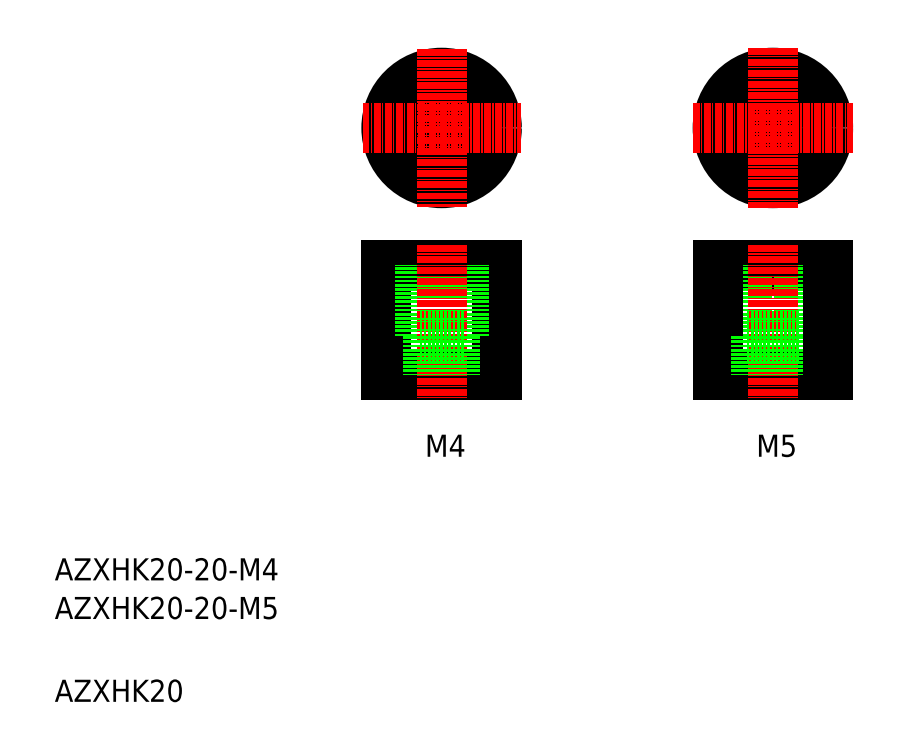
<metadata>
{"format":"dxf","ext":"dxf","renderer":"ezdxf+matplotlib","layout":"modelspace","background":"white","min_lineweight":24,"dpi":150}
</metadata>
<code>
0
SECTION
2
ENTITIES
0
LINE
8
0
10
70.07
20
89.2
30
0
11
90.07
21
89.2
31
0
0
LINE
8
0
10
70.07
20
69.2
30
0
11
90.07
21
69.2
31
0
0
LINE
8
0
10
70.07
20
69.2
30
0
11
70.07
21
89.2
31
0
0
TEXT
8
0
10
77.06
20
54.38
30
0
40
4
1
M4
0
LINE
8
0
10
90.07
20
69.2
30
0
11
90.07
21
89.2
31
0
0
LINE
8
0
10
76.07
20
76.2
30
0
11
76.07
21
89.2
31
0
0
LINE
8
0
10
84.07
20
76.2
30
0
11
84.07
21
89.2
31
0
0
LINE
8
CENTER
10
80.07
20
92.7
30
0
11
80.07
21
64.74
31
0
0
LINE
8
0
10
77.57
20
76.2
30
0
11
77.57
21
69.2
31
0
0
LINE
8
0
10
82.57
20
76.2
30
0
11
82.57
21
69.2
31
0
0
LINE
8
0
10
76.07
20
76.2
30
0
11
84.07
21
76.2
31
0
0
TEXT
8
0
10
137.1
20
54.38
30
0
40
4
1
M5
0
LINE
8
0
10
130.1
20
69.2
30
0
11
150.1
21
69.2
31
0
0
LINE
8
0
10
130.1
20
89.2
30
0
11
150.1
21
89.2
31
0
0
LINE
8
0
10
144.8
20
76.2
30
0
11
144.8
21
89.2
31
0
0
LINE
8
0
10
135.3
20
76.2
30
0
11
135.3
21
89.2
31
0
0
LINE
8
0
10
130.1
20
69.2
30
0
11
130.1
21
89.2
31
0
0
LINE
8
CENTER
10
140.1
20
92.7
30
0
11
140.1
21
64.74
31
0
0
LINE
8
0
10
137.1
20
76.2
30
0
11
137.1
21
69.2
31
0
0
LINE
8
0
10
143.1
20
76.2
30
0
11
143.1
21
69.2
31
0
0
LINE
8
0
10
135.3
20
76.2
30
0
11
144.8
21
76.2
31
0
0
LINE
8
0
10
150.1
20
69.2
30
0
11
150.1
21
89.2
31
0
0
TEXT
8
0
10
10
20
25
30
0
40
4
1
AZXHK20-20-M5
0
TEXT
8
0
10
10
20
10
30
0
40
4
1
AZXHK20
0
TEXT
8
0
10
10
20
31.99
30
0
40
4
1
AZXHK20-20-M4
0
CIRCLE
8
0
10
80.07
20
113.9
30
0
40
4
0
CIRCLE
8
0
10
80.07
20
113.9
30
0
40
10
0
CIRCLE
8
0
10
80.07
20
113.9
30
0
40
2.5
0
CIRCLE
8
0
10
140.1
20
113.9
30
0
40
4.75
0
CIRCLE
8
0
10
140.1
20
113.9
30
0
40
10
0
CIRCLE
8
0
10
140.1
20
113.9
30
0
40
3
0
LINE
8
CENTER
10
65.76
20
113.9
30
0
11
94.38
21
113.9
31
0
0
LINE
8
CENTER
10
80.07
20
128.2
30
0
11
80.07
21
99.62
31
0
0
LINE
8
CENTER
10
125.5
20
113.9
30
0
11
154.6
21
113.9
31
0
0
LINE
8
CENTER
10
140.1
20
128.5
30
0
11
140.1
21
99.4
31
0
0
ENDSEC
0
EOF

</code>
